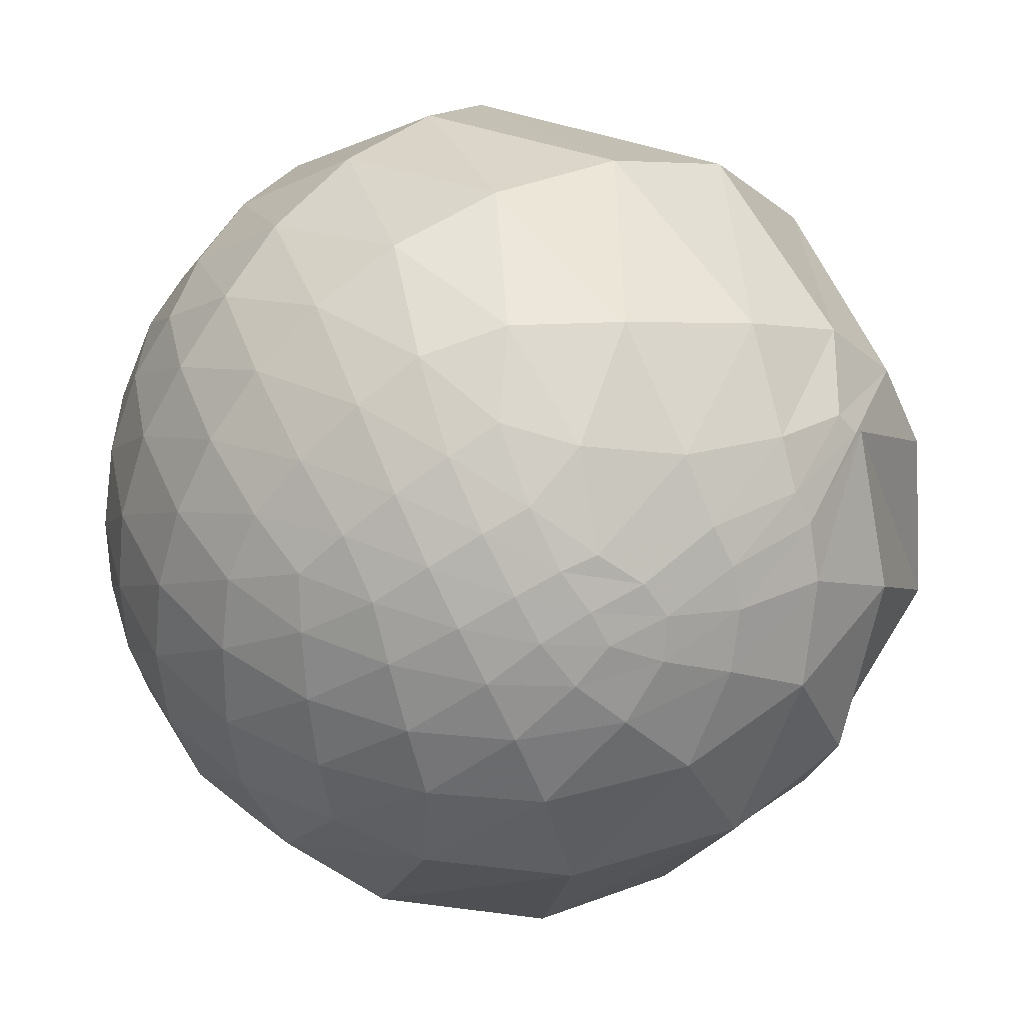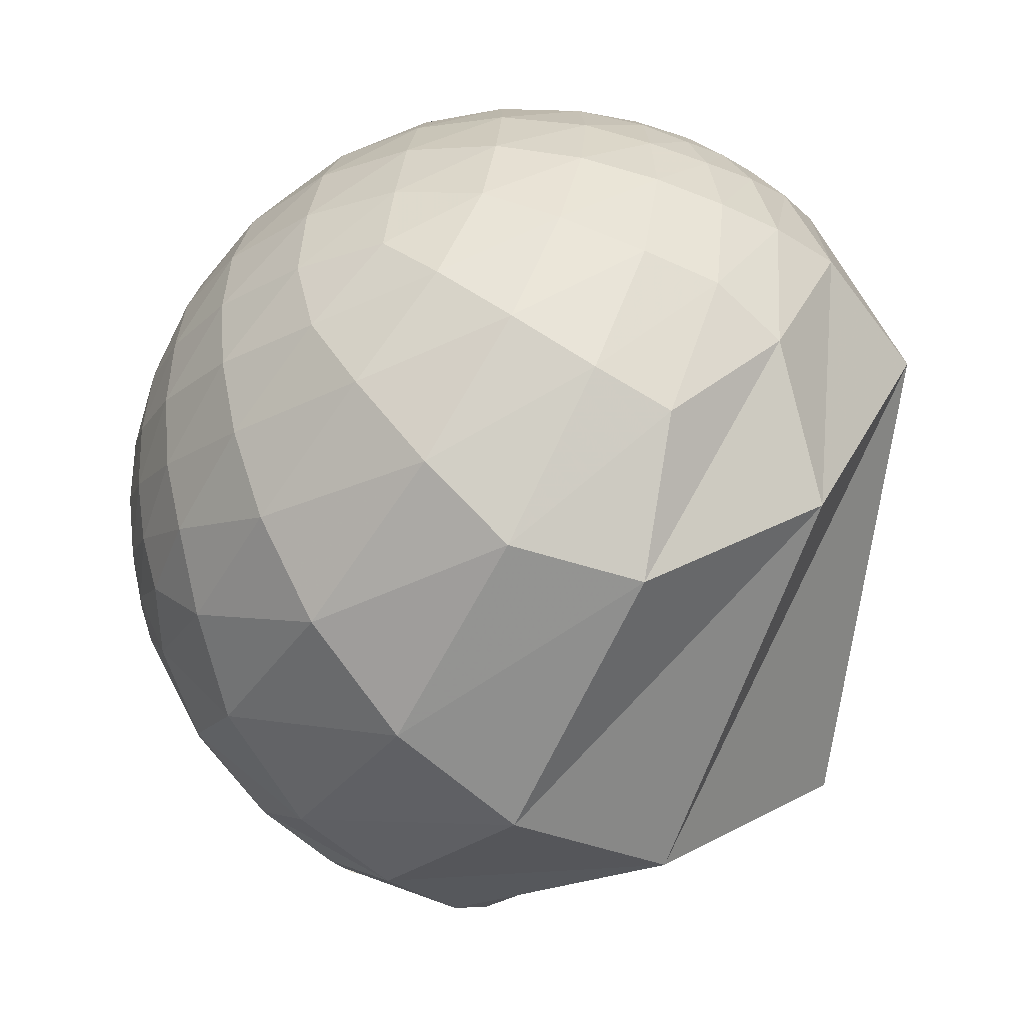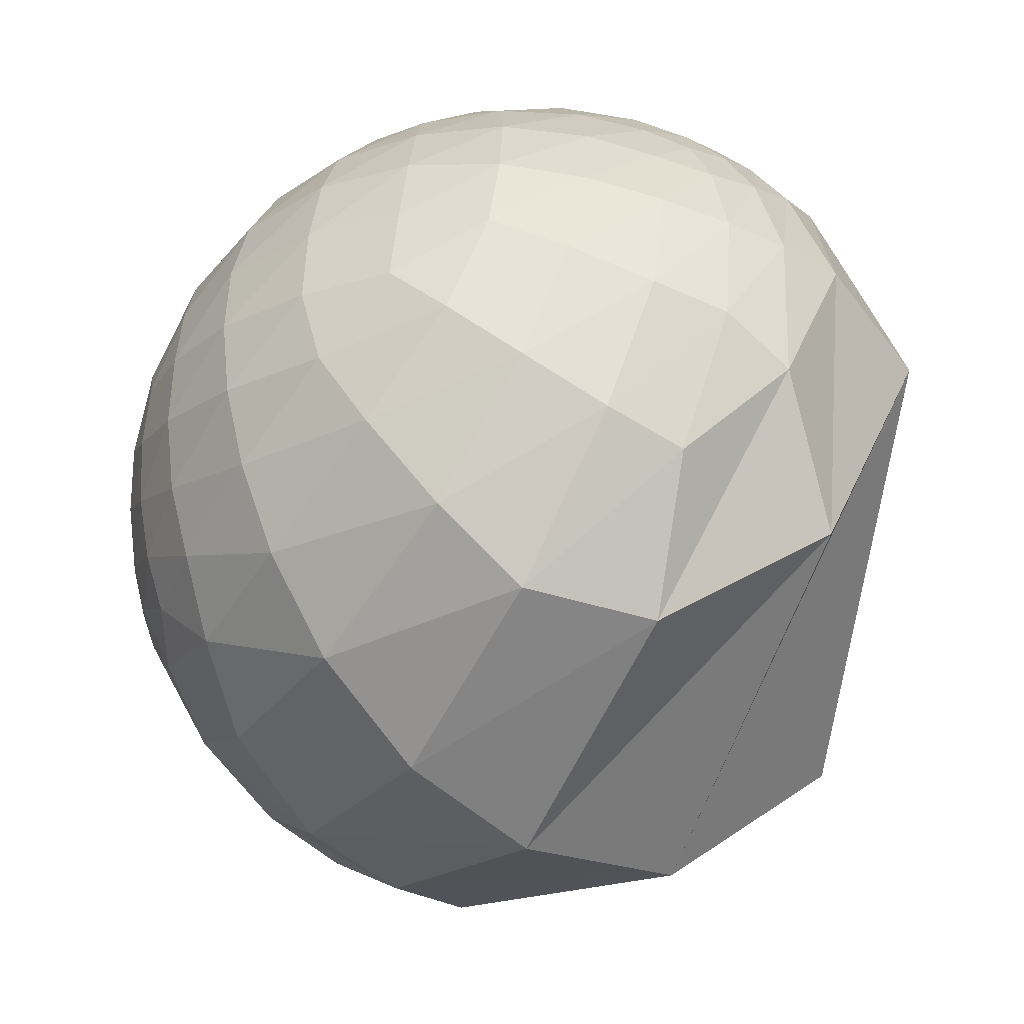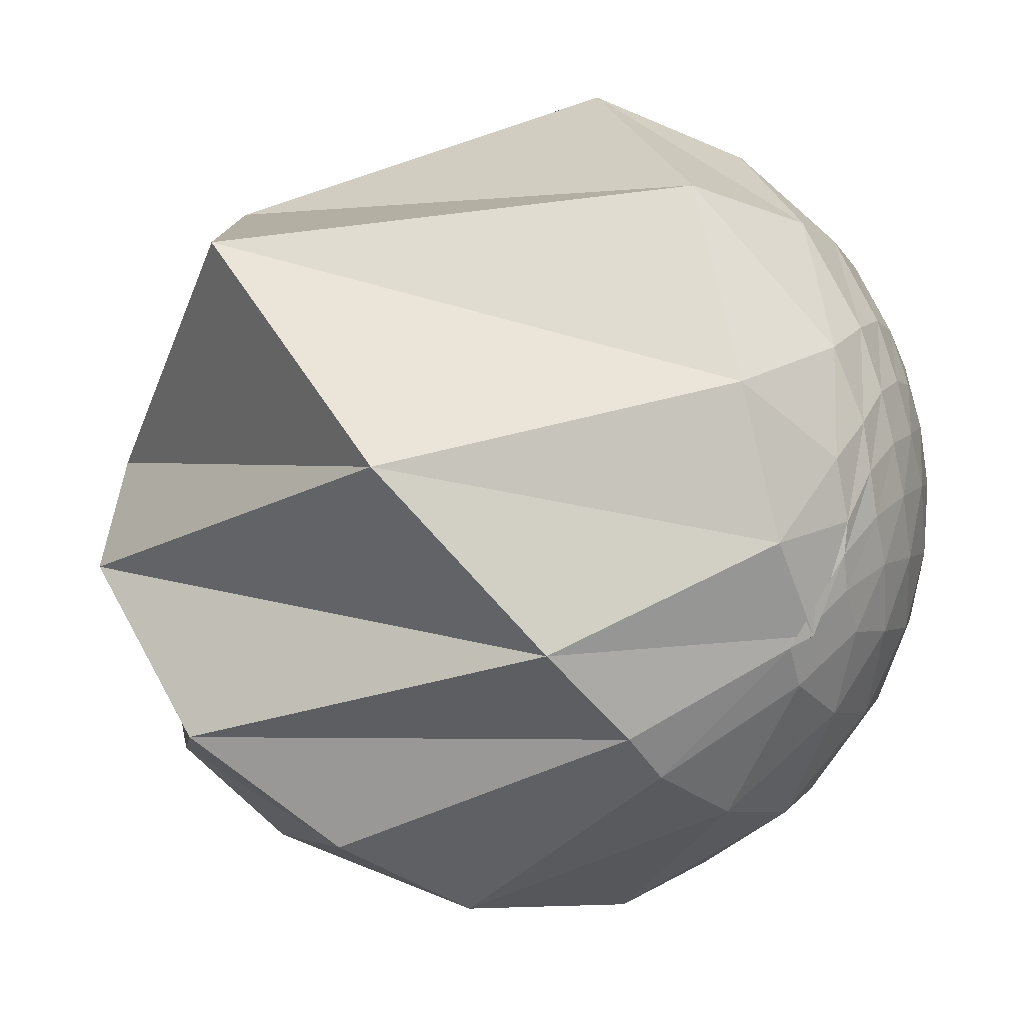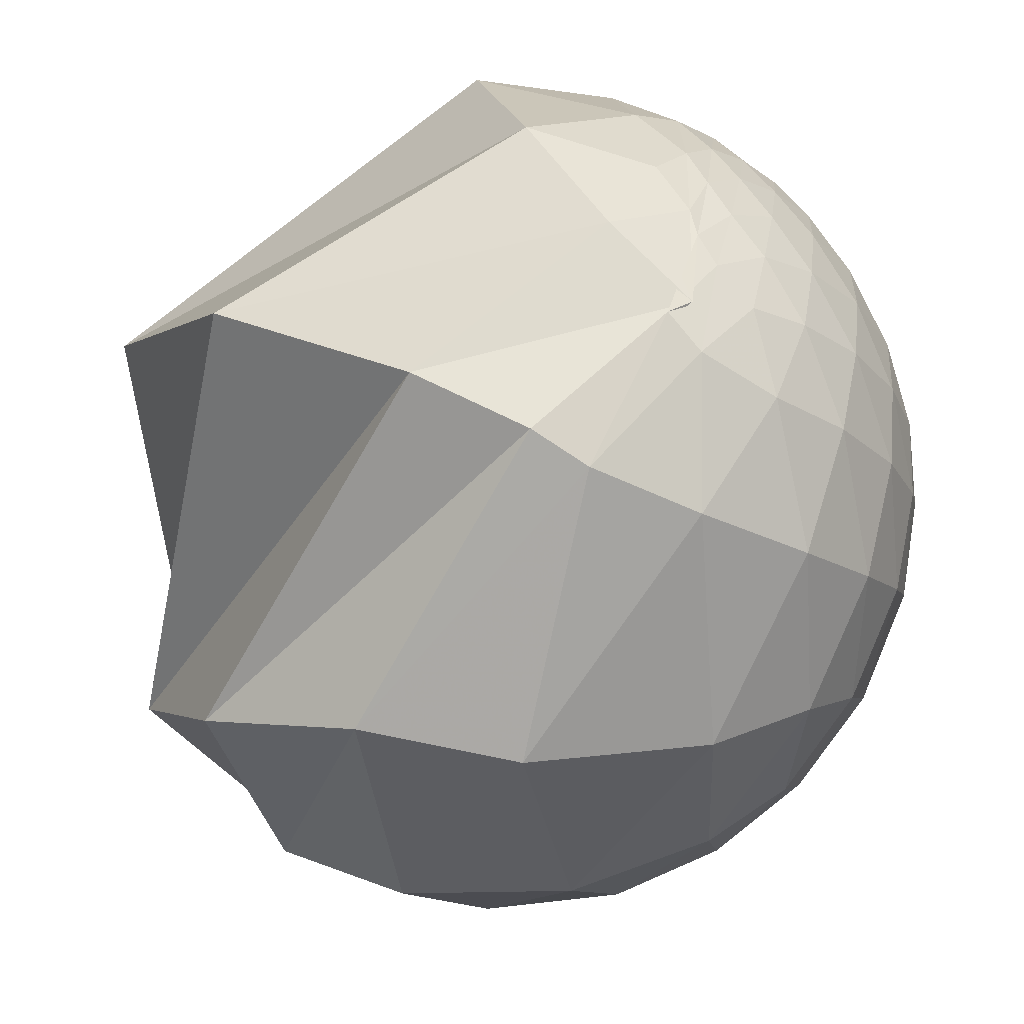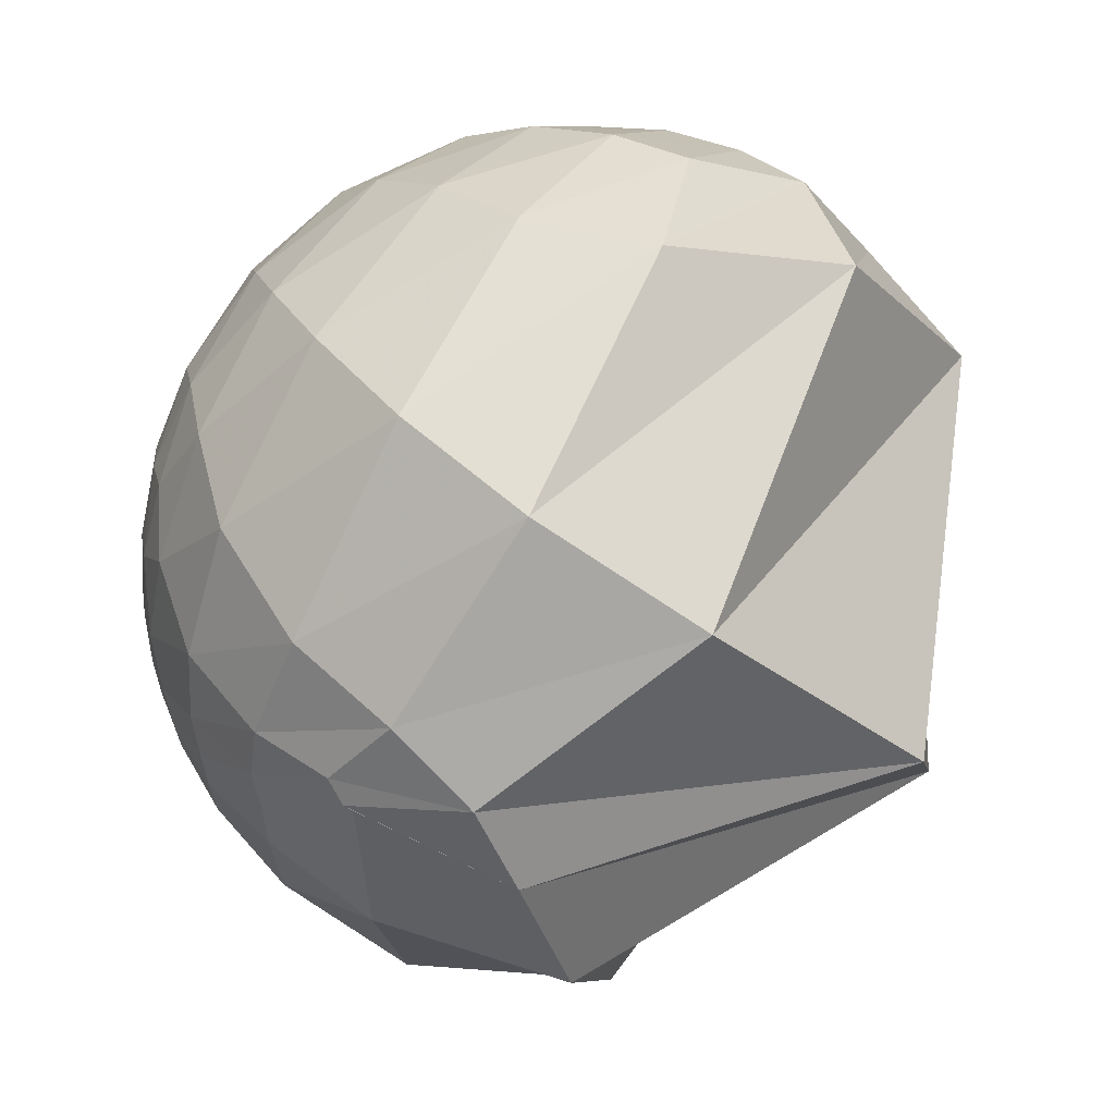
<metadata>
{"format":"obj","ext":"obj","renderer":"f3d","projection":"perspective","resolution":1024,"background":"white","views":[{"elev":15.4,"azim":-83.6,"up":"+Z"},{"elev":15.3,"azim":-0.8,"up":"+Y"},{"elev":20.6,"azim":-2.6,"up":"+Y"},{"elev":-37.9,"azim":90.8,"up":"+Z"},{"elev":-72.7,"azim":118.1,"up":"+Z"},{"elev":-34.3,"azim":3.3,"up":"+Y"}]}
</metadata>
<code>
v -0.4213 -0.8012 -0.425
v 0.03194 -0.7238 -0.6893
v -0.4524 -0.8915 -0.02537
v 0.6019 0.7137 -0.3582
v 0.5825 0.578 -0.5716
v 0.5003 0.7386 -0.4519
v -0.6743 -0.713 -0.1921
v -0.5895 -0.5702 -0.5721
v -0.06636 -0.3826 -0.9215
v 0.5749 0.7839 -0.2346
v -0.5023 -0.7756 0.3823
v -0.198 -0.8857 0.4199
v -0.3565 -0.7592 0.5445
v -0.9522 -0.3045 -0.02542
v -0.9055 -0.4232 0.03003
v -0.963 -0.2646 0.0506
v -0.801 0.321 -0.5054
v -0.9173 0.09351 -0.387
v -0.8736 0.3385 -0.3496
v 0.2705 0.7666 -0.5823
v 0.09617 0.7258 -0.6812
v 0.1645 0.847 -0.5055
v 0.6858 0.7191 -0.1121
v -0.6617 -0.6529 0.3685
v -0.9868 -0.1615 -0.01467
v -0.683 0.5543 -0.4757
v 0.3271 0.8364 -0.4399
v 0.2765 0.4549 0.8466
v 0.3928 0.6893 0.6087
v 0.1131 0.5488 0.8282
v -0.8958 -0.06372 0.4398
v -0.7788 -0.06909 0.6235
v -0.82 0.1156 0.5606
v -0.9259 0.3633 0.1038
v -0.9445 0.2626 0.1976
v -0.8564 0.4706 0.2125
v -0.2636 0.9543 -0.141
v -0.4673 0.8803 -0.08149
v -0.2801 0.9598 0.01708
v 0.3651 0.9296 0.05117
v 0.2613 0.9652 0.01093
v 0.2671 0.9445 0.1912
v -0.1266 0.8696 0.4773
v -0.325 0.8612 0.3908
v -0.348 0.7675 0.5384
v 0.09944 0.9318 0.3491
v -0.09465 0.952 0.2912
v 0.1176 0.9819 0.1486
v -0.3013 0.931 0.2059
v -0.0787 0.9932 0.08539
v 0.1095 0.9931 -0.04128
v -0.07838 0.9922 -0.09646
v -0.5441 0.6987 0.4646
v -0.5311 0.7928 0.2989
v -0.504 0.8577 0.1021
v -0.7286 0.592 0.3445
v -0.7184 0.6732 0.1753
v -0.6832 0.7302 -0.006542
v -0.842 0.5361 0.06046
v -0.5052 0.5998 0.6206
v -0.7162 0.4885 0.4984
v -0.867 0.3659 0.3383
v -0.6813 0.3603 0.6372
v -0.8544 0.242 0.4597
v -0.9449 0.1499 0.2911
v -0.9277 0.039 0.3714
v -0.2265 0.7238 0.6518
v -0.4031 0.503 0.7645
v -0.6168 0.1981 0.7618
v -0.06518 0.6471 0.7596
v -0.2525 0.3585 0.8987
v -0.5032 -0.01177 0.8641
v -0.07607 0.1946 0.9779
v 0.04473 0.8286 0.5581
v 0.2302 0.761 0.6066
v 0.2718 0.8859 0.3759
v 0.4216 0.8277 0.3703
v 0.402 0.897 0.1839
v 0.3756 0.9207 -0.1057
v 0.3635 0.8896 -0.2764
v 0.2559 0.953 -0.1625
v 0.2232 0.9123 -0.3433
v 0.07886 0.9719 -0.222
v 0.02346 0.9177 -0.3966
v -0.1289 0.9552 -0.2662
v -0.3791 0.8881 -0.2598
v -0.5279 0.7572 -0.3847
v -0.6205 0.7595 -0.1955
v -0.7702 0.565 -0.2959
v -0.8238 0.557 -0.1051
v -0.9184 0.3515 -0.1818
v -0.9329 0.3593 -0.0248
v -0.9788 0.1953 0.06173
v -0.9998 0.01056 0.01756
v -0.9864 0.07534 0.146
v -0.9902 -0.1081 0.08859
v -0.975 -0.03847 0.2188
v -0.9693 -0.2018 0.1407
v -0.9524 -0.1346 0.2734
v -0.8895 -0.2337 0.3926
v -0.8154 -0.4524 0.3612
v -0.7155 -0.3137 0.6242
v -0.5556 -0.5809 0.5949
v -0.3176 -0.258 0.9125
v -0.06046 -0.4854 0.8722
v 0.2153 0.1087 0.9705
v 0.5299 0.5636 0.6336
v 0.6907 0.6753 0.2588
v 0.5548 0.7634 0.3309
v 0.607 0.7946 0.01448
v 0.5138 0.8496 0.119
v 0.535 0.8372 -0.1136
v 0.4588 0.8884 -0.017
v -0.2388 0.8766 -0.4178
v -0.06854 0.8189 -0.5698
v -0.4012 0.7186 -0.5681
v -0.2289 0.6325 -0.74
v -0.5893 0.47 -0.6571
v -0.984 0.1623 -0.07307
v -0.9652 0.1268 -0.2286
v -0.9931 -0.04892 -0.1063
v -0.9651 -0.1064 -0.2394
v -0.9654 -0.2348 -0.1133
v -0.9452 -0.2777 0.172
v -0.9216 -0.3738 0.1045
v -0.831 -0.5154 0.2093
v -0.8214 -0.5576 0.1195
v -0.6837 -0.6853 0.2508
v 0.6199 0.2184 0.7537
v 0.2898 -0.6582 0.6948
v 0.892 0.4136 0.1825
v 0.726 -0.6627 0.1836
v 0.8079 0.4989 -0.3135
v 0.4611 0.864 -0.2019
v 0.51 0.7981 -0.3207
v 0.4343 0.8129 -0.3881
v 0.455 0.7307 -0.509
v 0.3848 0.7387 -0.5534
v 0.2734 0.6314 -0.7257
v 0.2133 0.3272 -0.9206
v -0.000292 0.4827 -0.8758
v -0.2922 -0.098 -0.9513
v -0.4945 0.263 -0.8284
v -0.7367 -0.2082 -0.6433
v -0.7948 0.1186 -0.5952
v -0.9003 -0.164 -0.4032
v -0.8148 -0.4698 -0.3397
v -0.9179 -0.3388 -0.2064
v -0.8216 -0.5578 -0.1173
v -0.9065 -0.4163 -0.07083
v -0.8182 -0.5744 0.02308
v -0.6718 -0.7391 0.04855
v -0.6714 -0.7191 0.1791
v -0.4533 -0.8261 0.3347
v -0.4743 -0.8139 0.3357
v 0.3779 0.6067 -0.6993
v 0.3627 0.6609 -0.657
v 0.3393 0.2564 -0.9051
v 0.5467 0.0829 -0.8332
v -0.1198 -0.9651 0.2329
v -0.03418 -0.9869 -0.1578
v 0.801 -0.2764 -0.531
f 1 2 3
f 4 5 6
f 1 3 7
f 1 7 8
f 1 8 9
f 4 6 10
f 11 12 13
f 14 15 16
f 17 18 19
f 20 21 22
f 4 10 23
f 11 13 24
f 14 16 25
f 17 19 26
f 20 22 27
f 28 29 30
f 31 32 33
f 34 35 36
f 37 38 39
f 40 41 42
f 43 44 45
f 46 47 43
f 42 48 46
f 43 47 44
f 47 49 44
f 46 48 47
f 48 50 47
f 47 50 49
f 50 39 49
f 42 41 48
f 41 51 48
f 48 51 50
f 51 52 50
f 50 52 39
f 52 37 39
f 44 53 45
f 49 54 44
f 39 55 49
f 44 54 53
f 54 56 53
f 49 55 54
f 55 57 54
f 54 57 56
f 57 36 56
f 39 38 55
f 38 58 55
f 55 58 57
f 58 59 57
f 57 59 36
f 59 34 36
f 53 60 45
f 56 61 53
f 36 62 56
f 53 61 60
f 61 63 60
f 56 62 61
f 62 64 61
f 61 64 63
f 64 33 63
f 36 35 62
f 35 65 62
f 62 65 64
f 65 66 64
f 64 66 33
f 66 31 33
f 60 67 45
f 63 68 60
f 33 69 63
f 60 68 67
f 68 70 67
f 63 69 68
f 69 71 68
f 68 71 70
f 71 30 70
f 33 32 69
f 32 72 69
f 69 72 71
f 72 73 71
f 71 73 30
f 73 28 30
f 67 43 45
f 70 74 67
f 30 75 70
f 67 74 43
f 74 46 43
f 70 75 74
f 75 76 74
f 74 76 46
f 76 42 46
f 30 29 75
f 29 77 75
f 75 77 76
f 77 78 76
f 76 78 42
f 78 40 42
f 79 41 40
f 80 81 79
f 27 82 80
f 79 81 41
f 81 51 41
f 80 82 81
f 82 83 81
f 81 83 51
f 83 52 51
f 27 22 82
f 22 84 82
f 82 84 83
f 84 85 83
f 83 85 52
f 85 37 52
f 86 38 37
f 87 88 86
f 26 89 87
f 86 88 38
f 88 58 38
f 87 89 88
f 89 90 88
f 88 90 58
f 90 59 58
f 26 19 89
f 19 91 89
f 89 91 90
f 91 92 90
f 90 92 59
f 92 34 59
f 93 35 34
f 94 95 93
f 25 96 94
f 93 95 35
f 95 65 35
f 94 96 95
f 96 97 95
f 95 97 65
f 97 66 65
f 25 16 96
f 16 98 96
f 96 98 97
f 98 99 97
f 97 99 66
f 99 31 66
f 100 32 31
f 101 102 100
f 24 103 101
f 100 102 32
f 102 72 32
f 101 103 102
f 103 104 102
f 102 104 72
f 104 73 72
f 24 13 103
f 13 105 103
f 103 105 104
f 105 106 104
f 104 106 73
f 106 28 73
f 107 29 28
f 108 109 107
f 23 110 108
f 107 109 29
f 109 77 29
f 108 110 109
f 110 111 109
f 109 111 77
f 111 78 77
f 23 10 110
f 10 112 110
f 110 112 111
f 112 113 111
f 111 113 78
f 113 40 78
f 85 86 37
f 84 114 85
f 22 115 84
f 85 114 86
f 114 87 86
f 84 115 114
f 115 116 114
f 114 116 87
f 116 26 87
f 22 21 115
f 21 117 115
f 115 117 116
f 117 118 116
f 116 118 26
f 118 17 26
f 92 93 34
f 91 119 92
f 19 120 91
f 92 119 93
f 119 94 93
f 91 120 119
f 120 121 119
f 119 121 94
f 121 25 94
f 19 18 120
f 18 122 120
f 120 122 121
f 122 123 121
f 121 123 25
f 123 14 25
f 99 100 31
f 98 124 99
f 16 125 98
f 99 124 100
f 124 101 100
f 98 125 124
f 125 126 124
f 124 126 101
f 126 24 101
f 16 15 125
f 15 127 125
f 125 127 126
f 127 128 126
f 126 128 24
f 128 11 24
f 106 107 28
f 105 129 106
f 13 130 105
f 106 129 107
f 129 108 107
f 105 130 129
f 130 131 129
f 129 131 108
f 131 23 108
f 13 12 130
f 12 132 130
f 130 132 131
f 132 133 131
f 131 133 23
f 133 4 23
f 113 79 40
f 112 134 113
f 10 135 112
f 113 134 79
f 134 80 79
f 112 135 134
f 135 136 134
f 134 136 80
f 136 27 80
f 10 6 135
f 6 137 135
f 135 137 136
f 137 138 136
f 136 138 27
f 138 20 27
f 139 21 20
f 140 141 139
f 9 142 140
f 139 141 21
f 141 117 21
f 140 142 141
f 142 143 141
f 141 143 117
f 143 118 117
f 9 8 142
f 8 144 142
f 142 144 143
f 144 145 143
f 143 145 118
f 145 17 118
f 145 18 17
f 144 146 145
f 8 147 144
f 145 146 18
f 146 122 18
f 144 147 146
f 147 148 146
f 146 148 122
f 148 123 122
f 8 7 147
f 7 149 147
f 147 149 148
f 149 150 148
f 148 150 123
f 150 14 123
f 150 15 14
f 149 151 150
f 7 152 149
f 150 151 15
f 151 127 15
f 149 152 151
f 152 153 151
f 151 153 127
f 153 128 127
f 7 3 152
f 3 154 152
f 152 154 153
f 154 155 153
f 153 155 128
f 155 11 128
f 138 139 20
f 137 156 138
f 6 157 137
f 138 156 139
f 156 140 139
f 137 157 156
f 157 158 156
f 156 158 140
f 158 9 140
f 6 5 157
f 5 159 157
f 157 159 158
f 159 2 158
f 158 2 9
f 2 1 9
f 155 12 11
f 154 160 155
f 3 161 154
f 155 160 12
f 160 132 12
f 154 161 160
f 161 162 160
f 160 162 132
f 162 133 132
f 3 2 161
f 2 159 161
f 161 159 162
f 159 5 162
f 162 5 133
f 5 4 133

</code>
